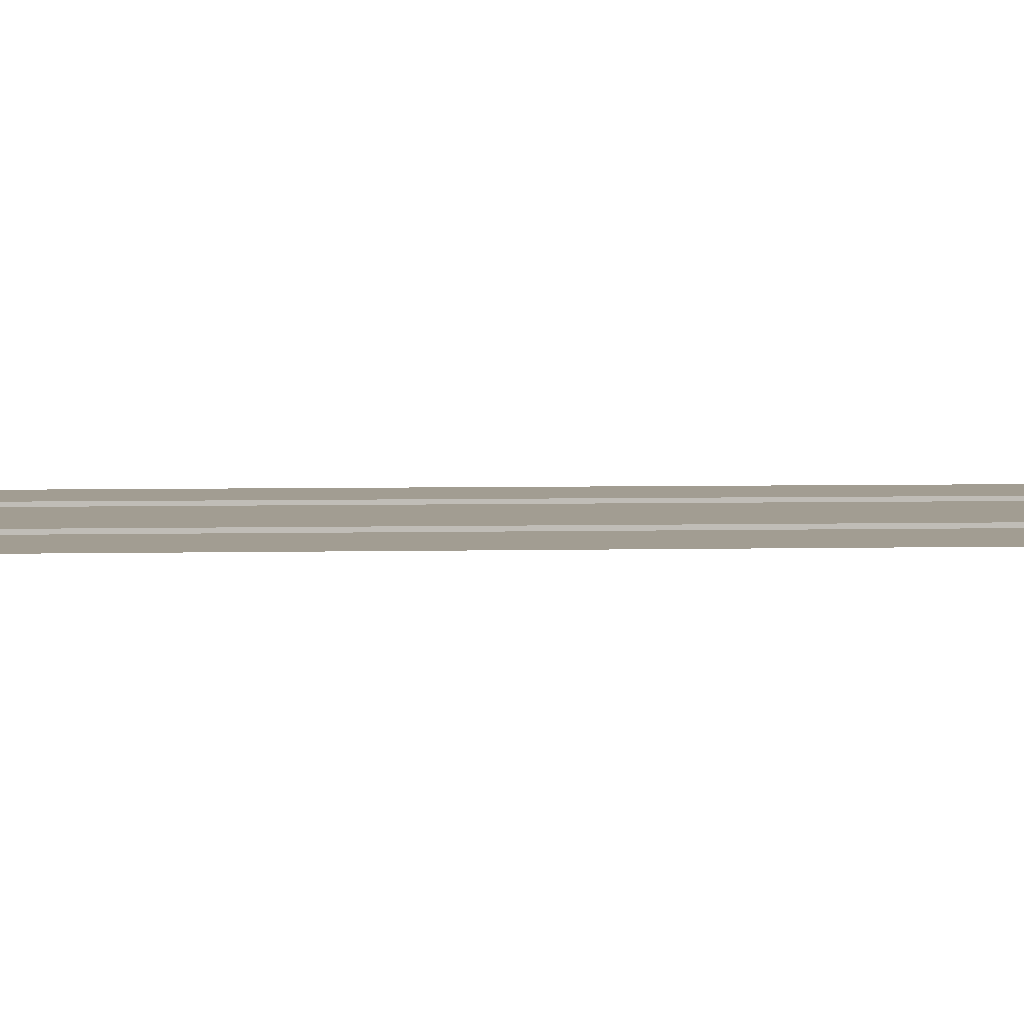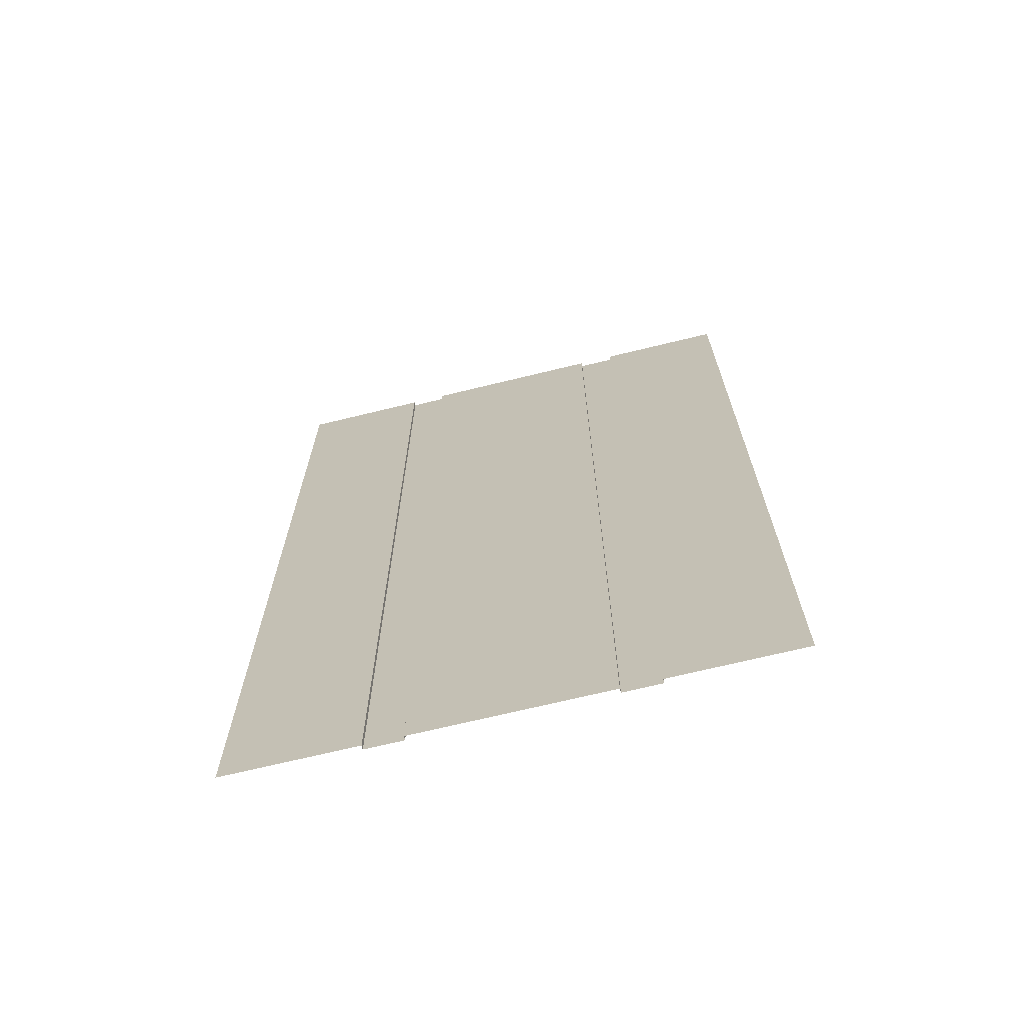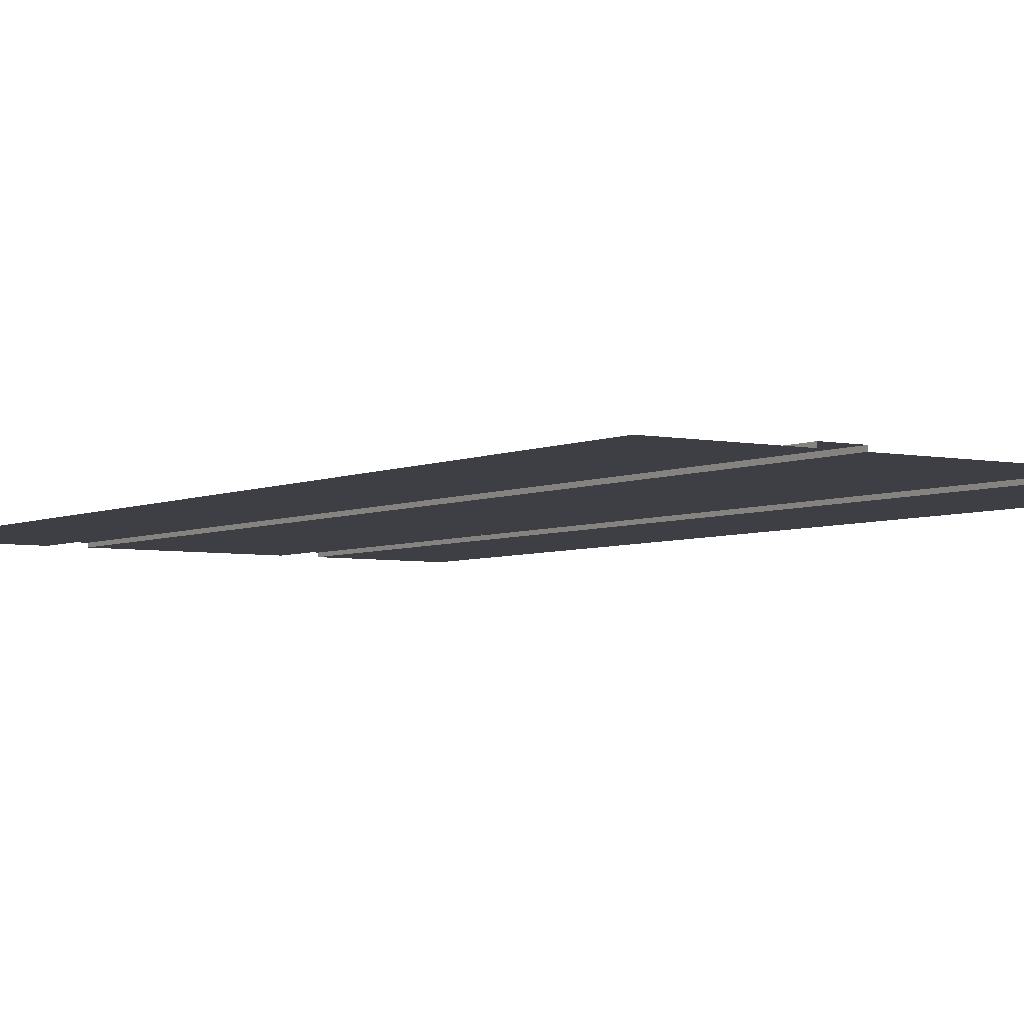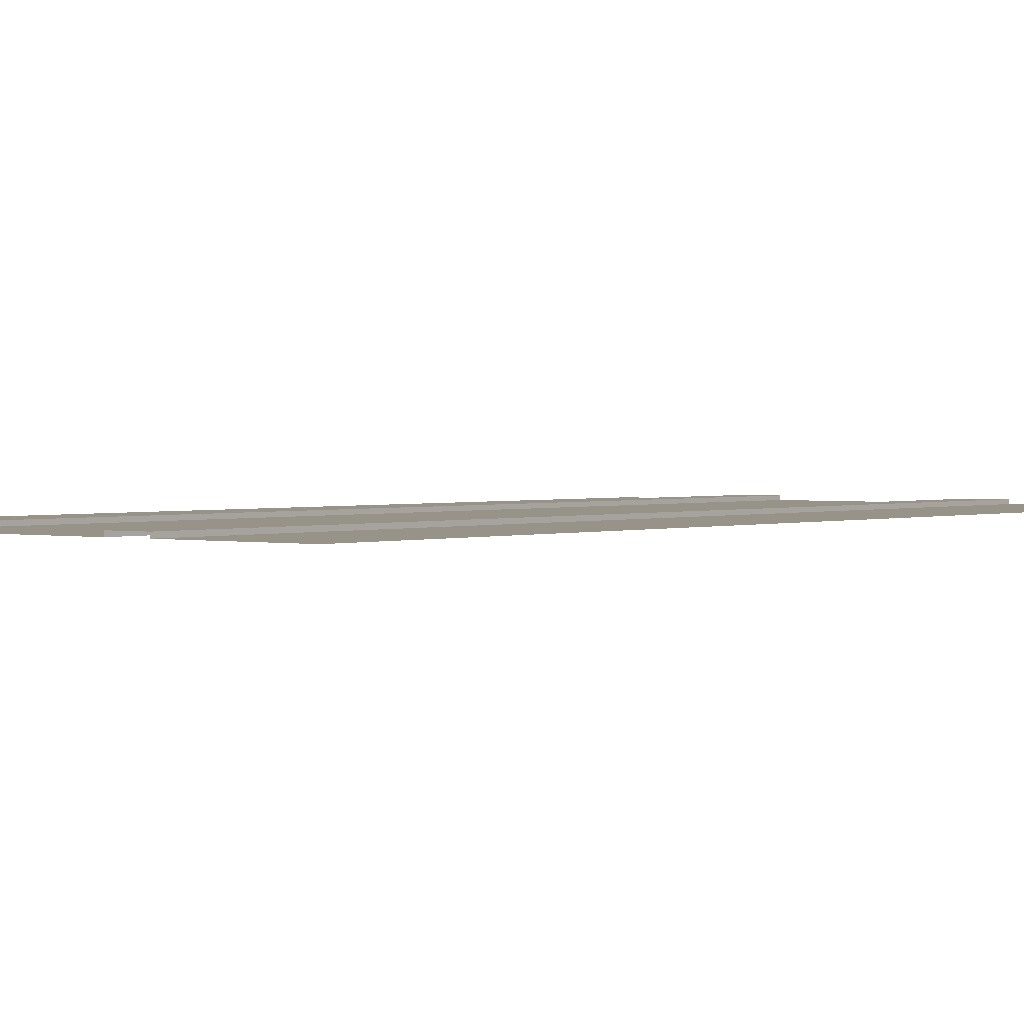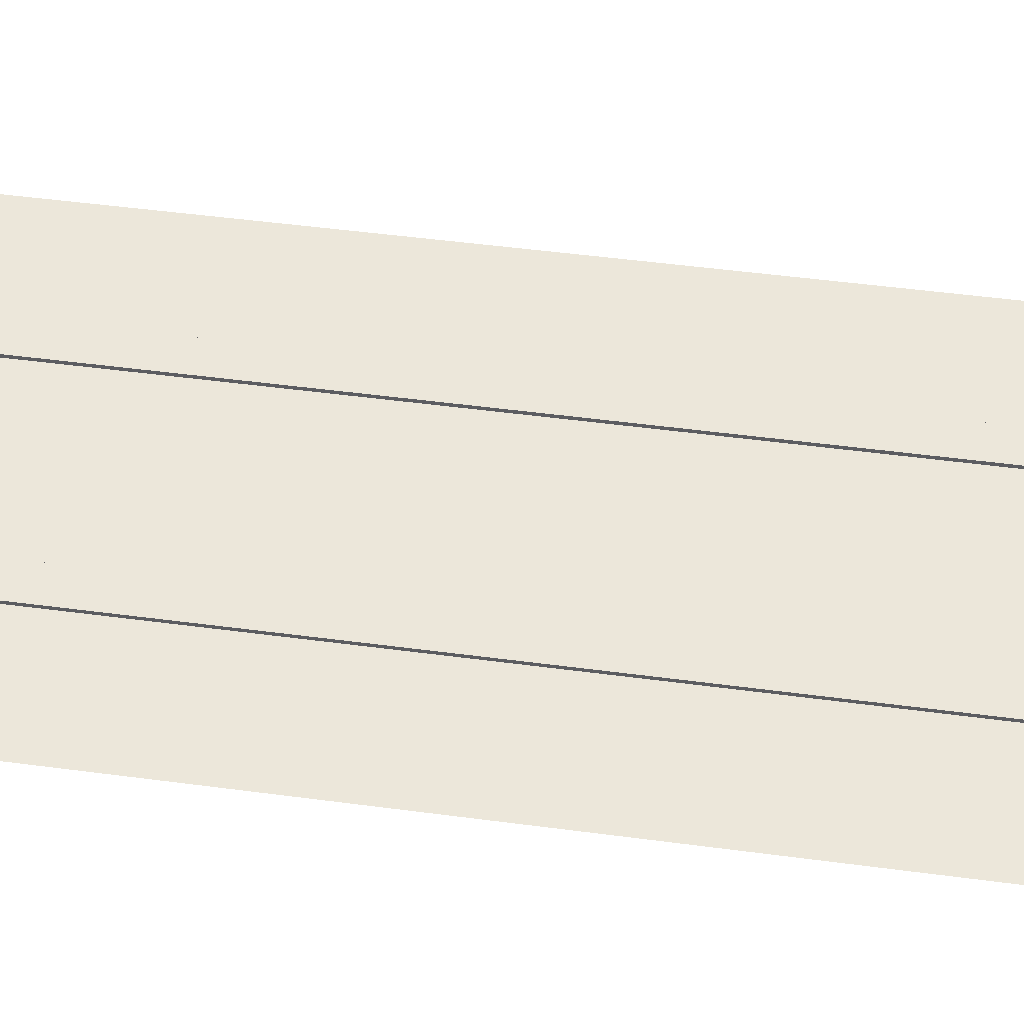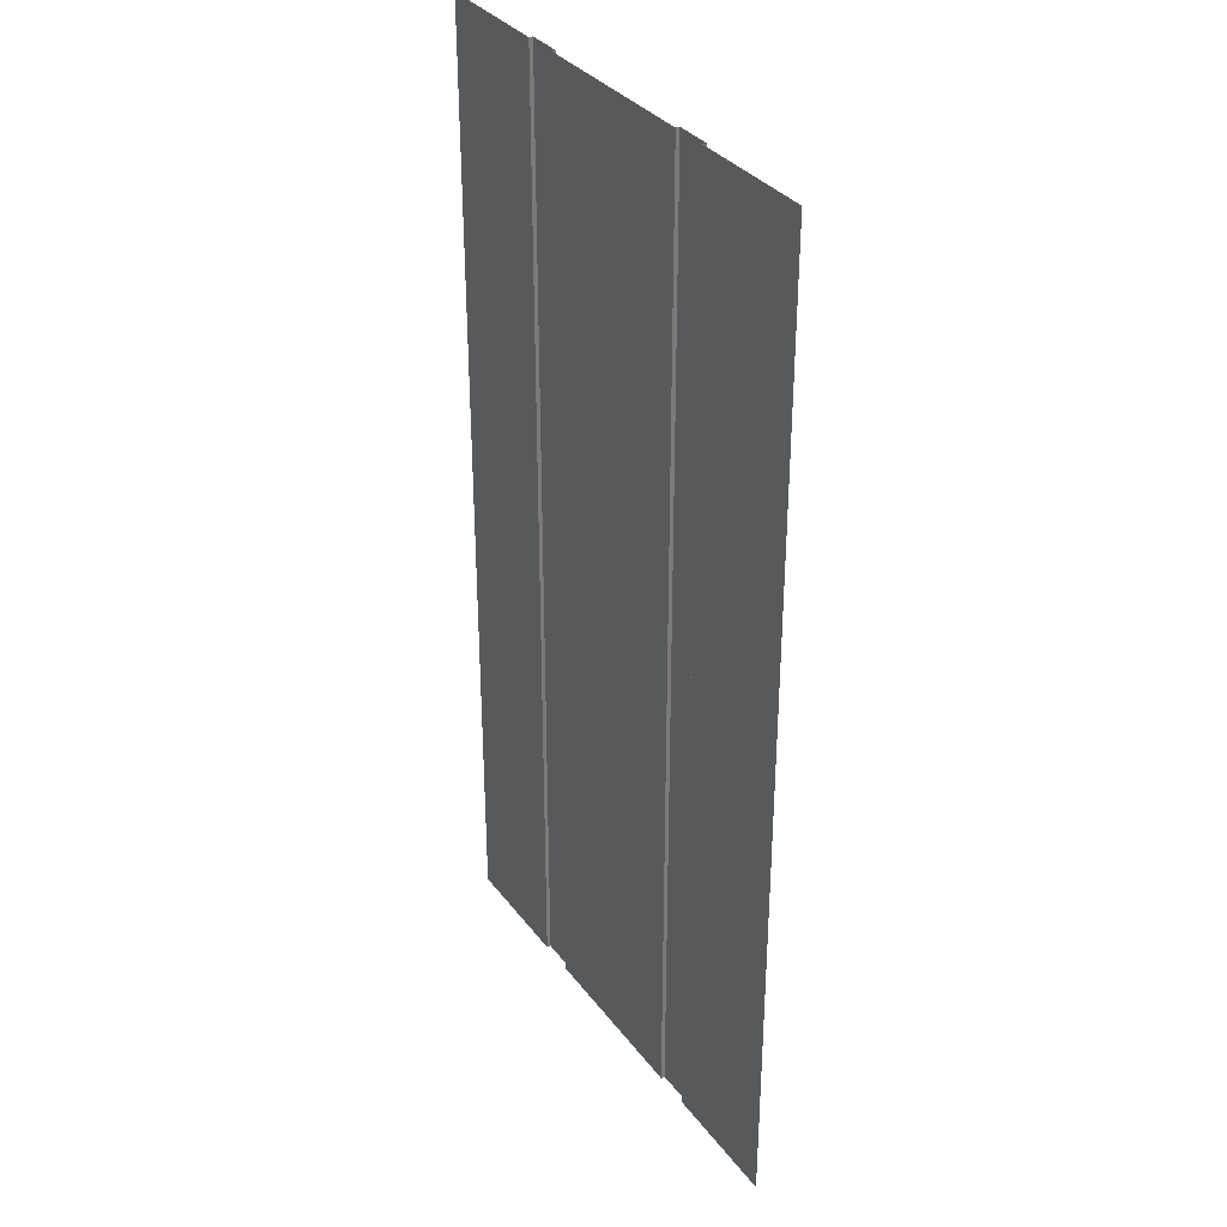
<metadata>
{"format":"obj","ext":"obj","renderer":"f3d","projection":"perspective","resolution":1024,"background":"white","views":[{"elev":4.9,"azim":85.9,"up":"+Y"},{"elev":-69.8,"azim":13.7,"up":"+Z"},{"elev":-4.5,"azim":-34.4,"up":"+Y"},{"elev":1.6,"azim":38.4,"up":"+Y"},{"elev":51.9,"azim":98.1,"up":"+Y"},{"elev":33.7,"azim":58.8,"up":"+Z"}]}
</metadata>
<code>
o object_static_sewerceiling_Cube.000
v 8.251 1.011 16.86
v 8.251 1.011 -20.34
v -11.31 1.011 16.86
v -11.31 1.011 -20.34
v -5.051 1.161 -20.34
v -5.051 1.161 16.86
v 1.994 1.161 -20.34
v 1.994 1.161 16.86
v 1.994 1.011 16.86
v 1.994 1.011 -20.34
v -5.051 1.011 16.86
v -5.051 1.011 -20.34
v 3.394 1.011 -20.34
v 3.394 1.011 16.86
v -6.451 1.011 16.86
v -6.451 1.011 -20.34
v 3.394 1.161 -20.34
v 3.394 1.161 16.86
v -6.451 1.161 16.86
v -6.451 1.161 -20.34
f 1 2 13 14
f 6 5 20 19
f 9 10 12 11
f 15 16 4 3
f 18 17 7 8
f 16 15 19 20
f 14 13 17 18
f 11 12 5 6
f 10 9 8 7

</code>
